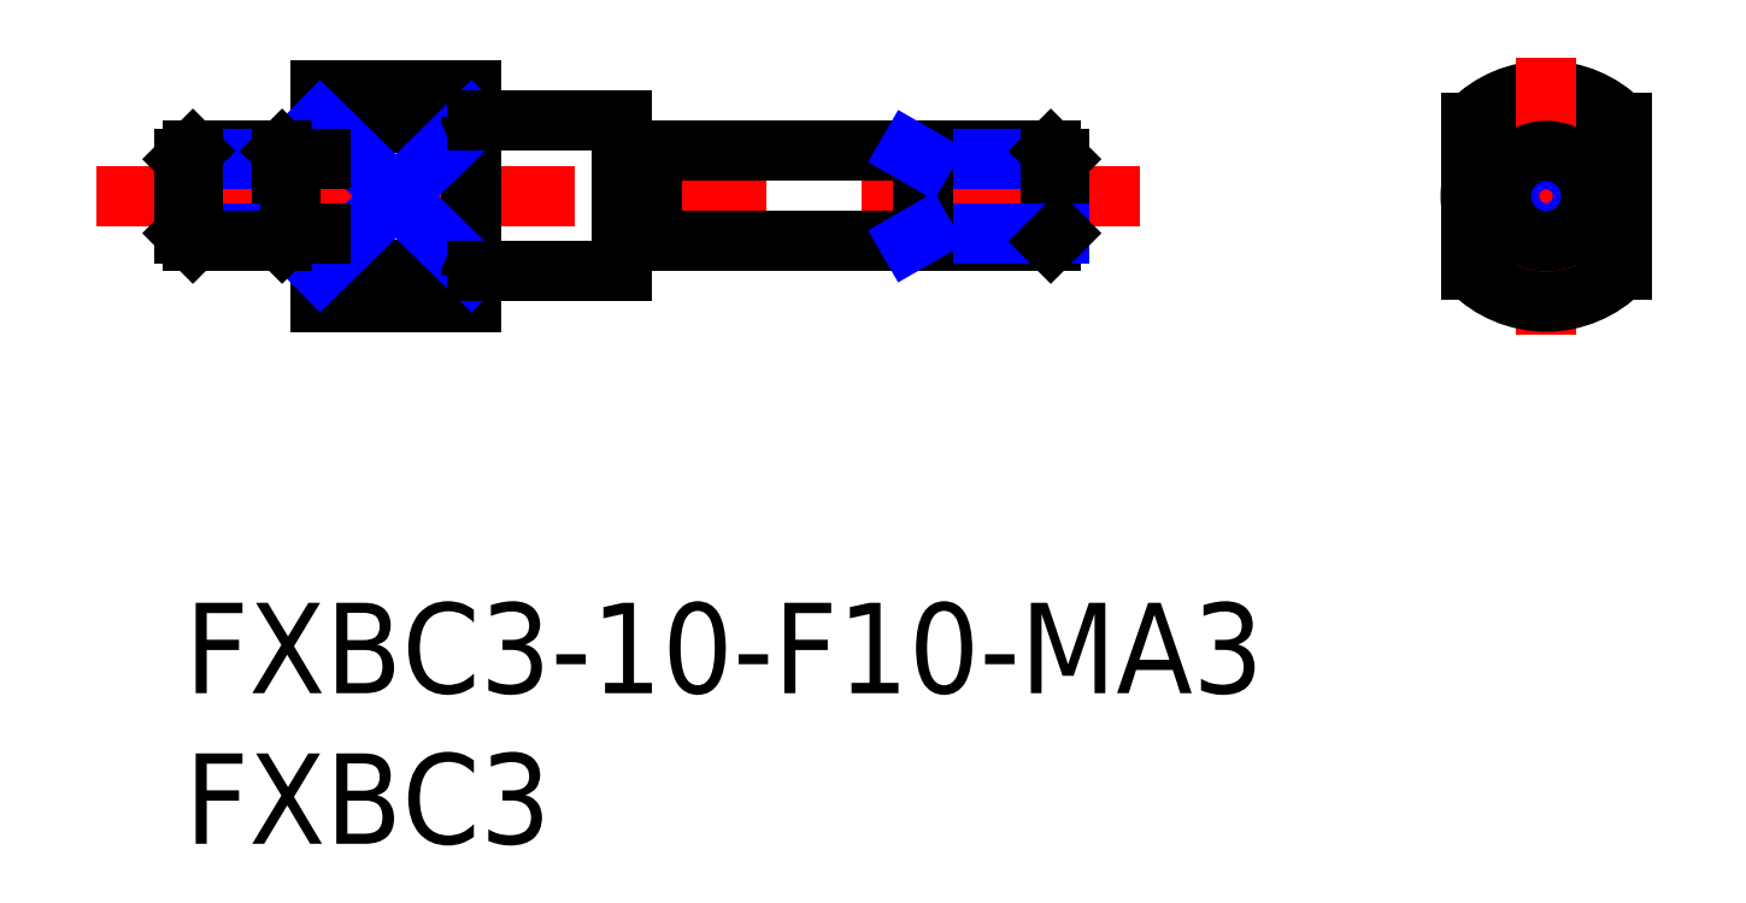
<metadata>
{"format":"dxf","ext":"dxf","renderer":"ezdxf+matplotlib","layout":"modelspace","background":"white","min_lineweight":24,"dpi":150}
</metadata>
<code>
0
SECTION
2
ENTITIES
0
INSERT
8
MSM_CONTINUOUS
2
*U4
10
0
20
0
30
0
0
INSERT
8
MSM_CONTINUOUS
2
*U5
10
0
20
0
30
0
0
LINE
8
MSM_CONTINUOUS
10
4.5
20
10
30
0
11
4.5
21
17
31
0
0
LINE
8
MSM_CENTER
10
-2.95
20
13.5
30
0
11
31.69
21
13.5
31
0
0
LINE
8
MSM_CONTINUOUS
10
9.5
20
15.95
30
0
11
4.5
21
15.95
31
0
0
LINE
8
MSM_CONTINUOUS
10
9.5
20
11.05
30
0
11
4.5
21
11.05
31
0
0
LINE
8
MSM_CONTINUOUS
10
4.5
20
10
30
0
11
9.5
21
10
31
0
0
LINE
8
MSM_CONTINUOUS
10
9.5
20
10
30
0
11
9.5
21
17
31
0
0
LINE
8
MSM_CONTINUOUS
10
15.5
20
15
30
0
11
28.73
21
15
31
0
0
LINE
8
MSM_CONTINUOUS
10
28.73
20
12
30
0
11
15.5
21
12
31
0
0
LINE
8
MSM_CONTINUOUS
10
14.5
20
16
30
0
11
14.5
21
11
31
0
0
LINE
8
MSM_CONTINUOUS
10
4.5
20
17
30
0
11
9.5
21
17
31
0
0
ARC
8
MSM_CONTINUOUS
10
45.16
20
13.5
30
0
40
3.5
50
44.42
51
135.6
0
CIRCLE
8
MSM_CONTINUOUS
10
45.16
20
13.5
30
0
40
2.5
0
LINE
8
MSM_CENTER
10
45.16
20
18.11
30
0
11
45.16
21
8.894
31
0
0
ARC
8
MSM_CONTINUOUS
10
45.16
20
13.5
30
0
40
3.5
50
224.4
51
315.6
0
LINE
8
MSM_CENTER
10
41.69
20
13.5
30
0
11
48.63
21
13.5
31
0
0
LINE
8
MSM_CONTINUOUS
10
42.66
20
15.95
30
0
11
42.66
21
11.05
31
0
0
LINE
8
MSM_CONTINUOUS
10
47.66
20
15.95
30
0
11
47.66
21
11.05
31
0
0
LINE
8
MSM_NARROW
10
4.5
20
15.95
30
0
11
9.5
21
11.05
31
0
0
LINE
8
MSM_NARROW
10
9.5
20
15.95
30
0
11
4.5
21
11.05
31
0
0
LINE
8
MSM_CONTINUOUS
10
0.2705
20
15
30
0
11
3.229
21
15
31
0
0
LINE
8
MSM_NARROW
10
7.1e-15
20
14.73
30
0
11
3.5
21
14.73
31
0
0
LINE
8
MSM_CONTINUOUS
10
3.5
20
12.27
30
0
11
3.5
21
14.73
31
0
0
LINE
8
MSM_CONTINUOUS
10
3.5
20
14.73
30
0
11
3.229
21
15
31
0
0
LINE
8
MSM_CONTINUOUS
10
3.229
20
15
30
0
11
3.229
21
12
31
0
0
LINE
8
MSM_NARROW
10
-1.066e-13
20
12.27
30
0
11
3.5
21
12.27
31
0
0
LINE
8
MSM_CONTINUOUS
10
0.2705
20
12
30
0
11
3.229
21
12
31
0
0
LINE
8
MSM_CONTINUOUS
10
3.229
20
12
30
0
11
3.5
21
12.27
31
0
0
CIRCLE
8
MSM_NARROW
10
45.16
20
13.5
30
0
40
1.23
0
CIRCLE
8
MSM_CONTINUOUS
10
45.16
20
13.5
30
0
40
1.5
0
LINE
8
MSM_NARROW
10
24.5
20
14.73
30
0
11
29
21
14.73
31
0
0
LINE
8
MSM_CONTINUOUS
10
29
20
12.27
30
0
11
29
21
14.73
31
0
0
LINE
8
MSM_CONTINUOUS
10
29
20
14.73
30
0
11
28.73
21
15
31
0
0
LINE
8
MSM_CONTINUOUS
10
28.73
20
15
30
0
11
28.73
21
12
31
0
0
LINE
8
MSM_NARROW
10
24.5
20
12.27
30
0
11
29
21
12.27
31
0
0
LINE
8
MSM_CONTINUOUS
10
28.73
20
12
30
0
11
29
21
12.27
31
0
0
LINE
8
MSM_CONTINUOUS
10
24.5
20
15
30
0
11
24.5
21
12
31
0
0
LINE
8
MSM_NARROW
10
24.03
20
12
30
0
11
24.5
21
12.27
31
0
0
LINE
8
MSM_NARROW
10
24.03
20
15
30
0
11
24.5
21
14.73
31
0
0
LINE
8
MSM_CONTINUOUS
10
7.1e-15
20
12.27
30
0
11
7.1e-15
21
14.73
31
0
0
LINE
8
MSM_CONTINUOUS
10
7.1e-15
20
14.73
30
0
11
0.2705
21
15
31
0
0
LINE
8
MSM_CONTINUOUS
10
0.2705
20
15
30
0
11
0.2705
21
12
31
0
0
LINE
8
MSM_CONTINUOUS
10
0.2705
20
12
30
0
11
7.1e-15
21
12.27
31
0
0
LINE
8
MSM_CONTINUOUS
10
3.5
20
14.73
30
0
11
4.5
21
14.73
31
0
0
LINE
8
MSM_CONTINUOUS
10
3.5
20
12.27
30
0
11
4.5
21
12.27
31
0
0
ARC
8
MSM_CONTINUOUS
10
9.7
20
16.2
30
0
40
0.2
50
180
51
270
0
LINE
8
MSM_CONTINUOUS
10
9.7
20
16
30
0
11
14.5
21
16
31
0
0
LINE
8
MSM_CONTINUOUS
10
9.7
20
11
30
0
11
14.5
21
11
31
0
0
ARC
8
MSM_CONTINUOUS
10
9.7
20
10.8
30
0
40
0.2
50
90
51
180
0
LINE
8
MSM_CONTINUOUS
10
15.5
20
15
30
0
11
15.5
21
12
31
0
0
LINE
8
MSM_CONTINUOUS
10
15.5
20
14.9
30
0
11
14.5
21
14.9
31
0
0
LINE
8
MSM_CONTINUOUS
10
15.5
20
12.1
30
0
11
14.5
21
12.1
31
0
0
ENDSEC
0
EOF

</code>
